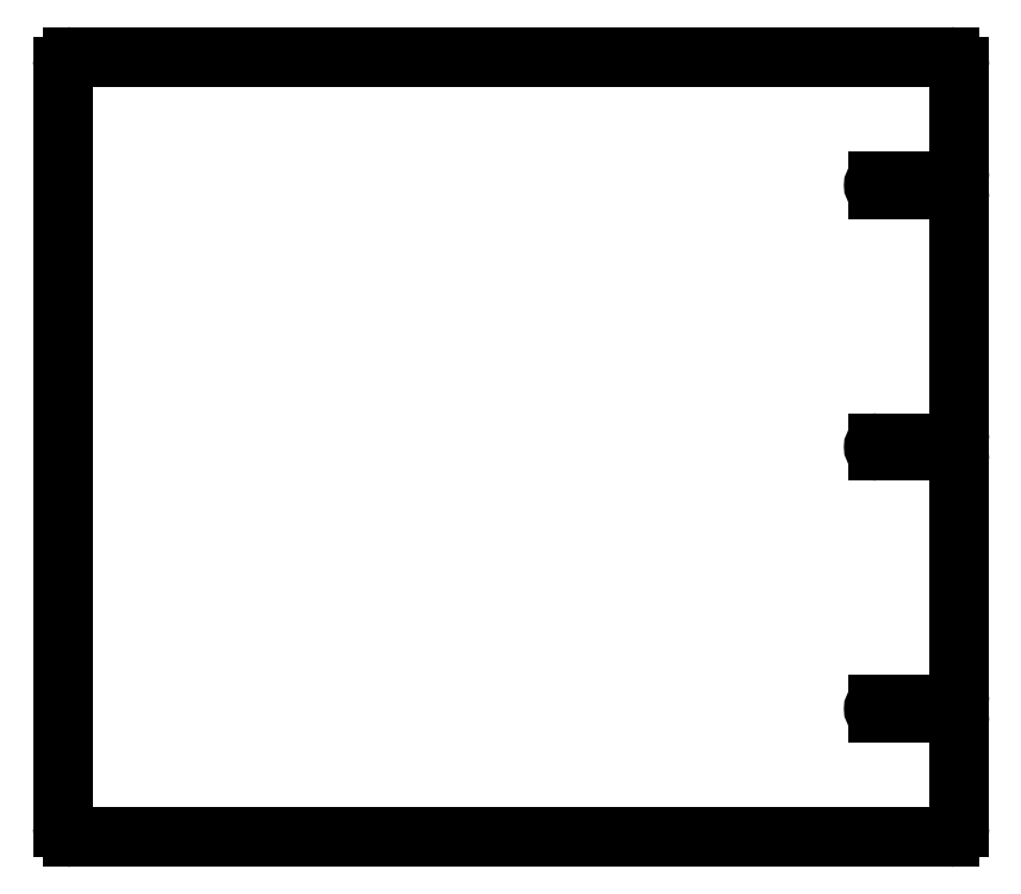
<metadata>
{"format":"dxf","ext":"dxf","renderer":"ezdxf+matplotlib","layout":"modelspace","background":"white","min_lineweight":24,"dpi":150}
</metadata>
<code>
0
SECTION
2
ENTITIES
0
LINE
8
BLACK
10
290.5
20
-146.5
11
290.5
21
-86.4
0
LINE
8
BLACK
10
290.5
20
-213.6
11
290.5
21
-153.5
0
ARC
8
BLACK
10
269.5
20
-217.1
40
1
50
-270
51
-90
0
ARC
8
BLACK
10
269.5
20
-150
40
1
50
-270
51
-90
0
LINE
8
BLACK
10
288
20
-216.1
11
269.5
21
-216.1
0
LINE
8
BLACK
10
288
20
-149
11
269.5
21
-149
0
LINE
8
BLACK
10
269.5
20
-218.1
11
288
21
-218.1
0
LINE
8
BLACK
10
269.5
20
-151
11
288
21
-151
0
ARC
8
BLACK
10
288
20
-220.6
40
2.5
50
-0
51
90
0
ARC
8
BLACK
10
288
20
-153.5
40
2.5
50
-0
51
90
0
ARC
8
BLACK
10
288
20
-213.6
40
2.5
50
-90
51
-0
0
ARC
8
BLACK
10
288
20
-146.5
40
2.5
50
-90
51
-0
0
ARC
8
BLACK
10
288
20
-79.4
40
2.5
50
-90
51
-0
0
ARC
8
BLACK
10
288
20
-86.4
40
2.5
50
-0
51
90
0
ARC
8
BLACK
10
269.5
20
-82.9
40
1
50
-270
51
-90
0
LINE
8
BLACK
10
290.5
20
-79.4
11
290.5
21
-52.5
0
LINE
8
BLACK
10
269.5
20
-83.9
11
288
21
-83.9
0
LINE
8
BLACK
10
288
20
-81.9
11
269.5
21
-81.9
0
LINE
8
BLACK
10
290.5
20
-220.6
11
290.5
21
-247.5
0
ARC
8
BLACK
10
288
20
-247.5
40
2.5
50
-90
51
-0
0
LINE
8
BLACK
10
288
20
-250
11
63
21
-250
0
ARC
8
BLACK
10
288
20
-52.5
40
2.5
50
-0
51
90
0
ARC
8
BLACK
10
63
20
-247.5
40
2.5
50
-180
51
-90
0
ARC
8
BLACK
10
63
20
-52.5
40
2.5
50
90
51
180
0
LINE
8
BLACK
10
288
20
-50
11
63
21
-50
0
LINE
8
BLACK
10
60.5
20
-52.5
11
60.5
21
-247.5
0
ENDSEC
0
EOF

</code>
